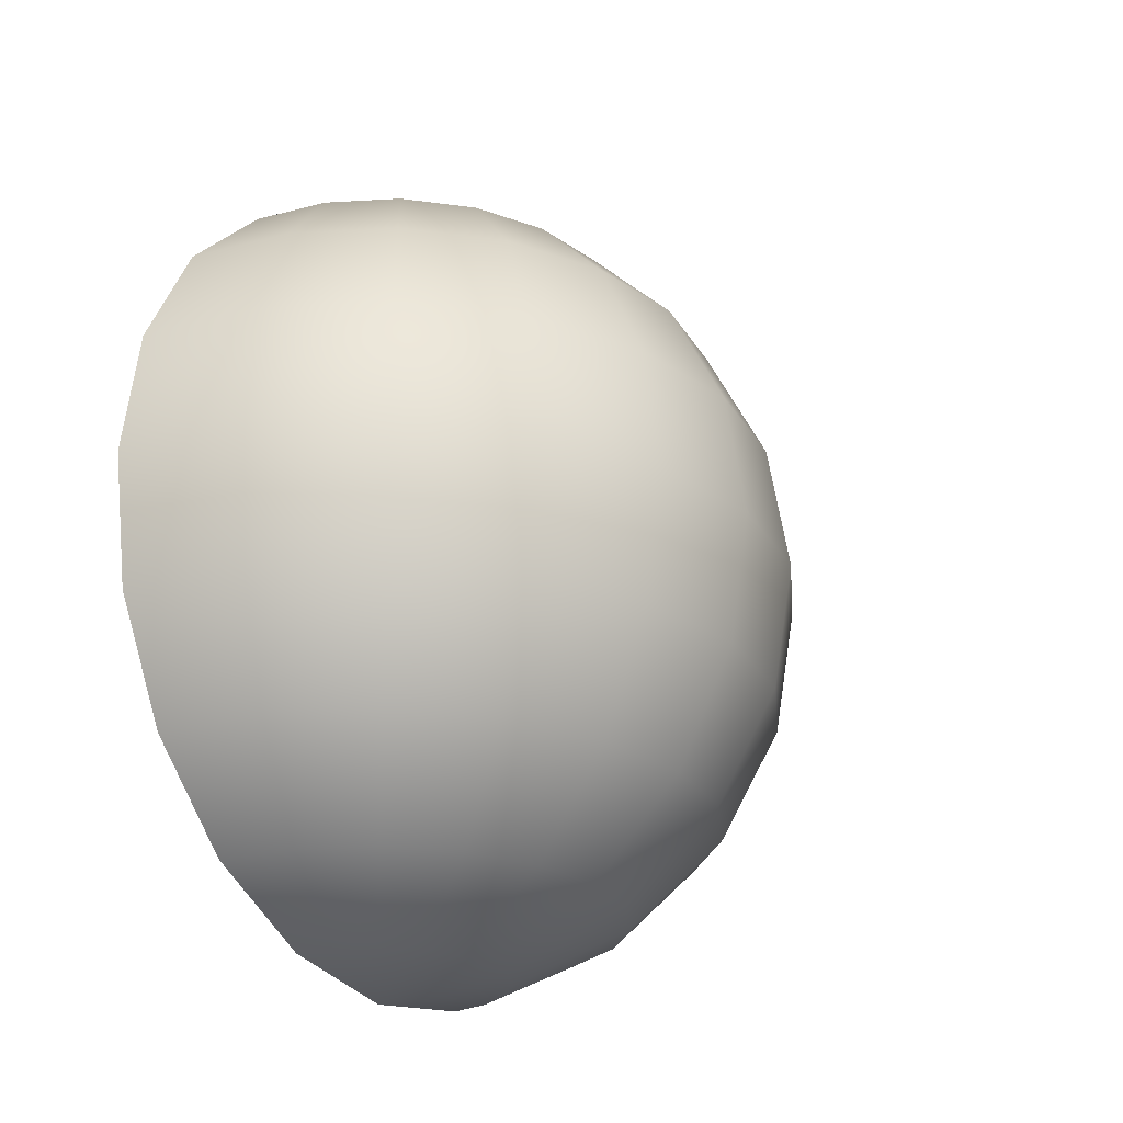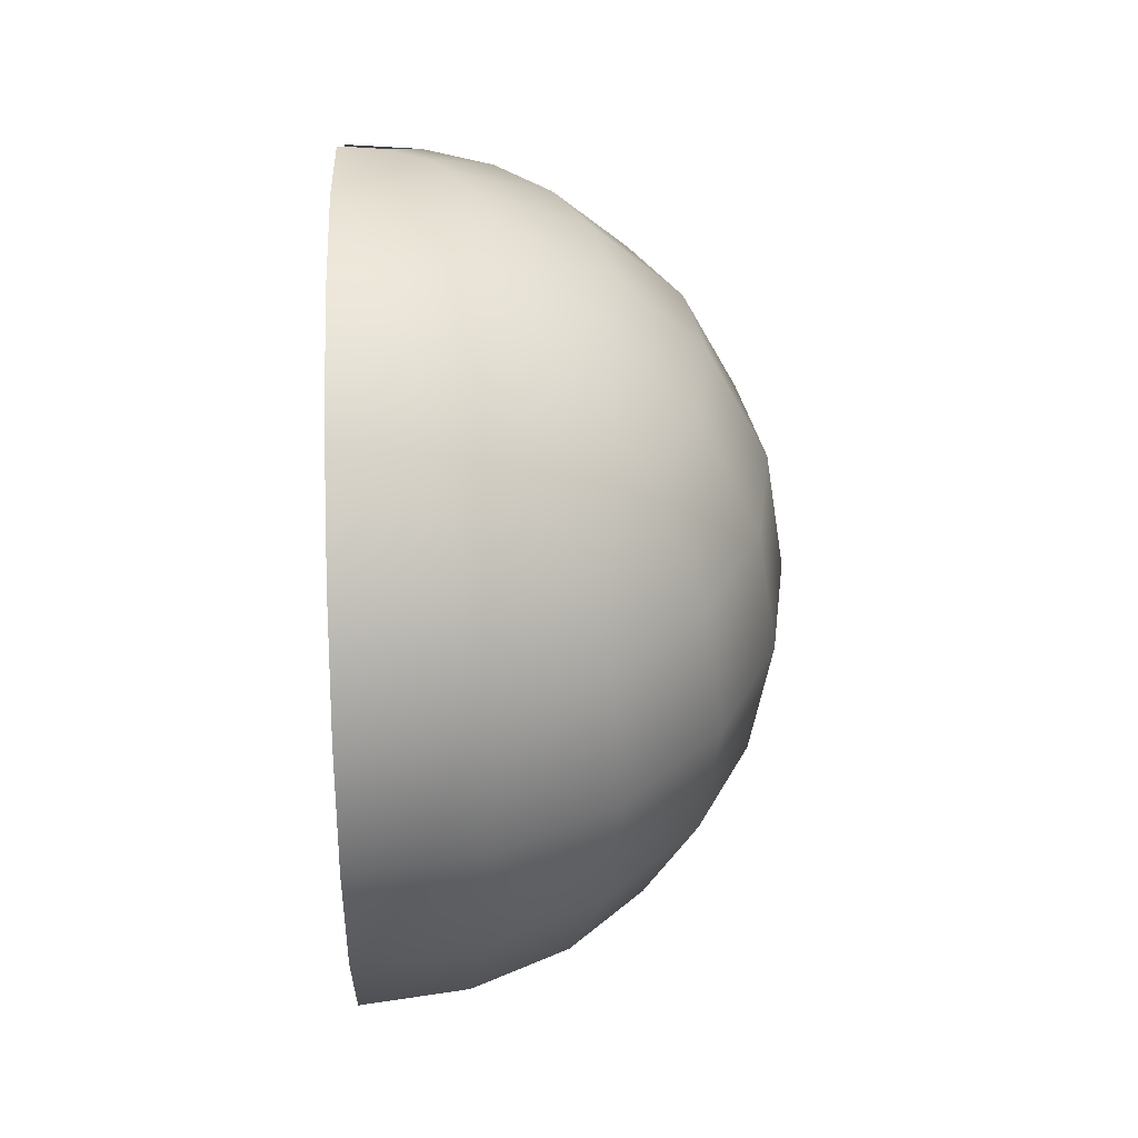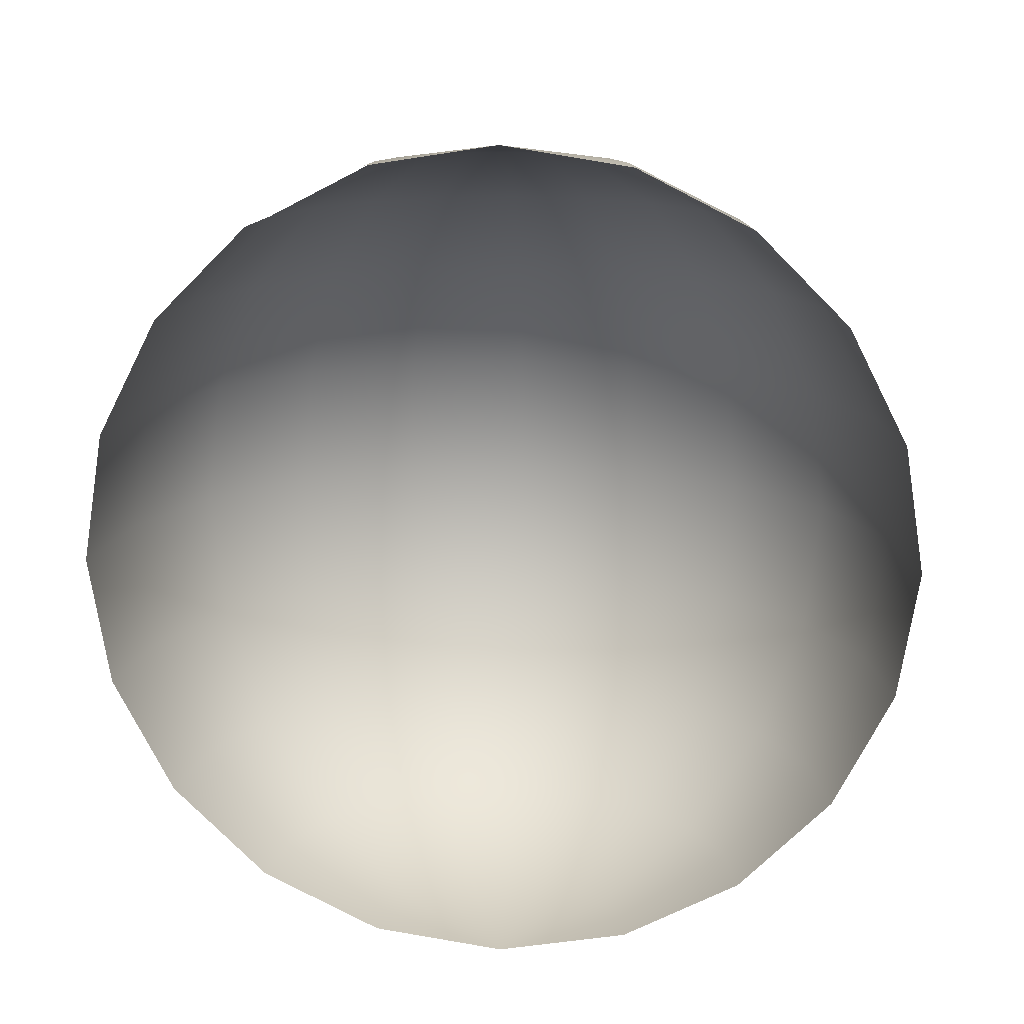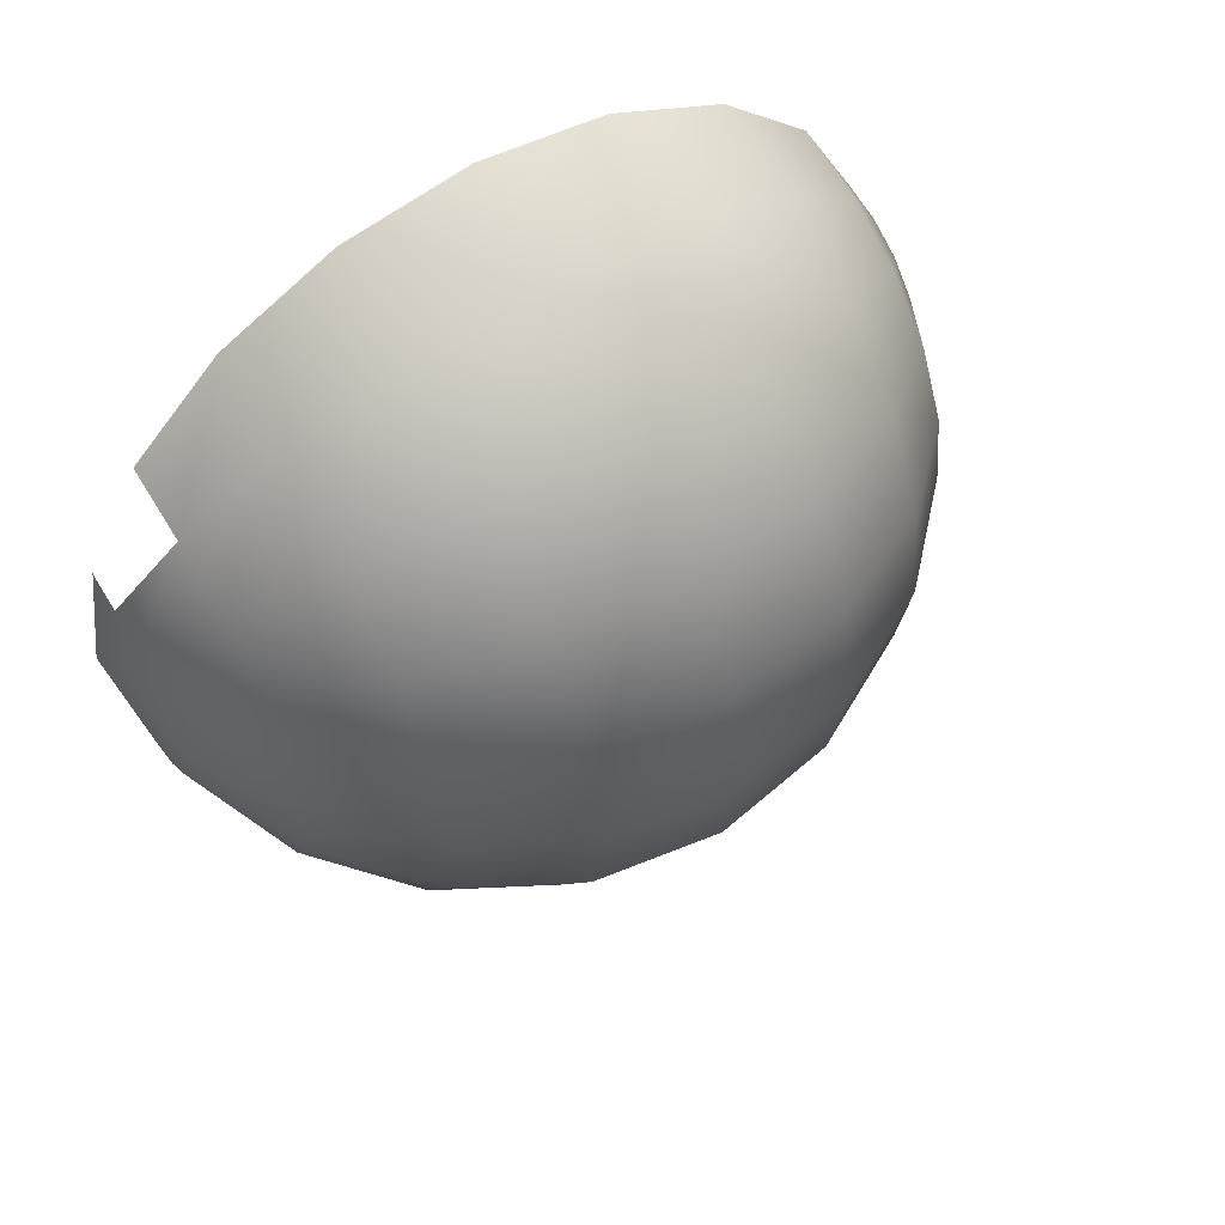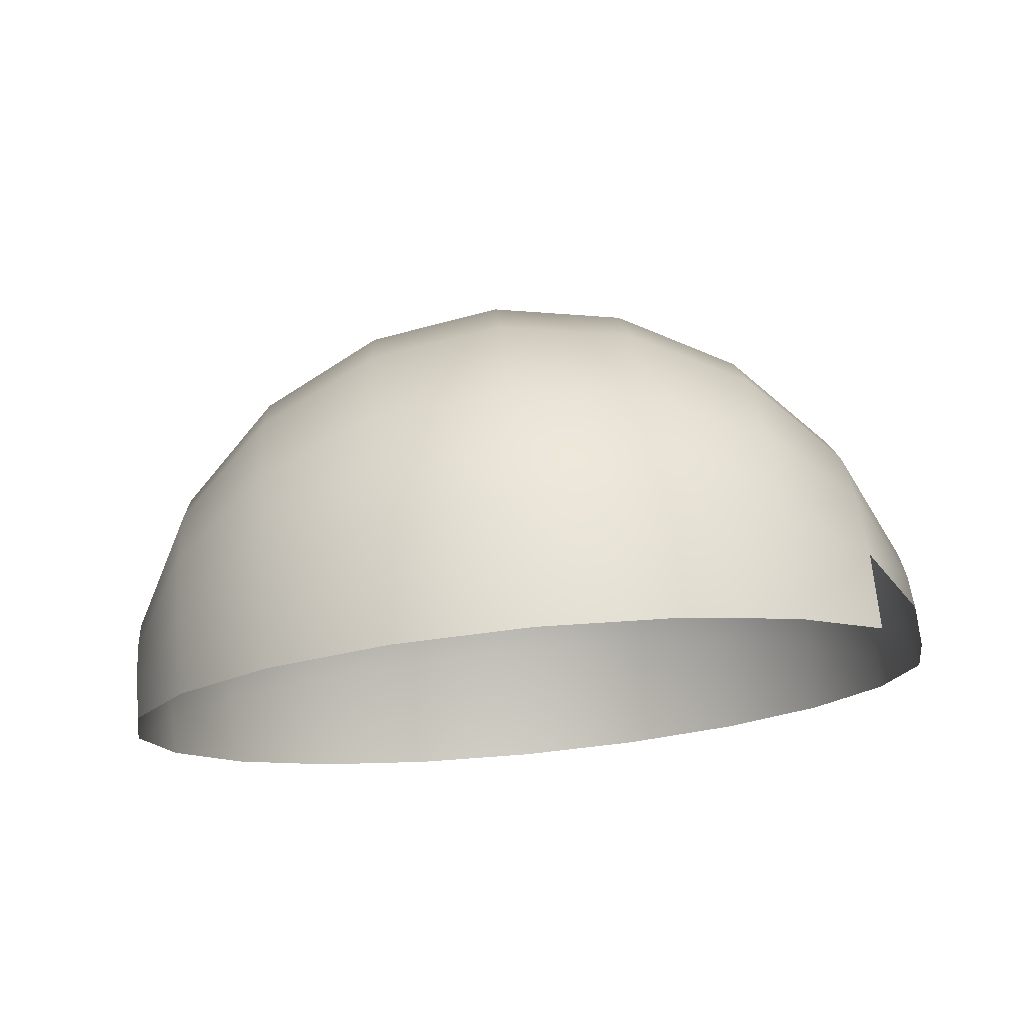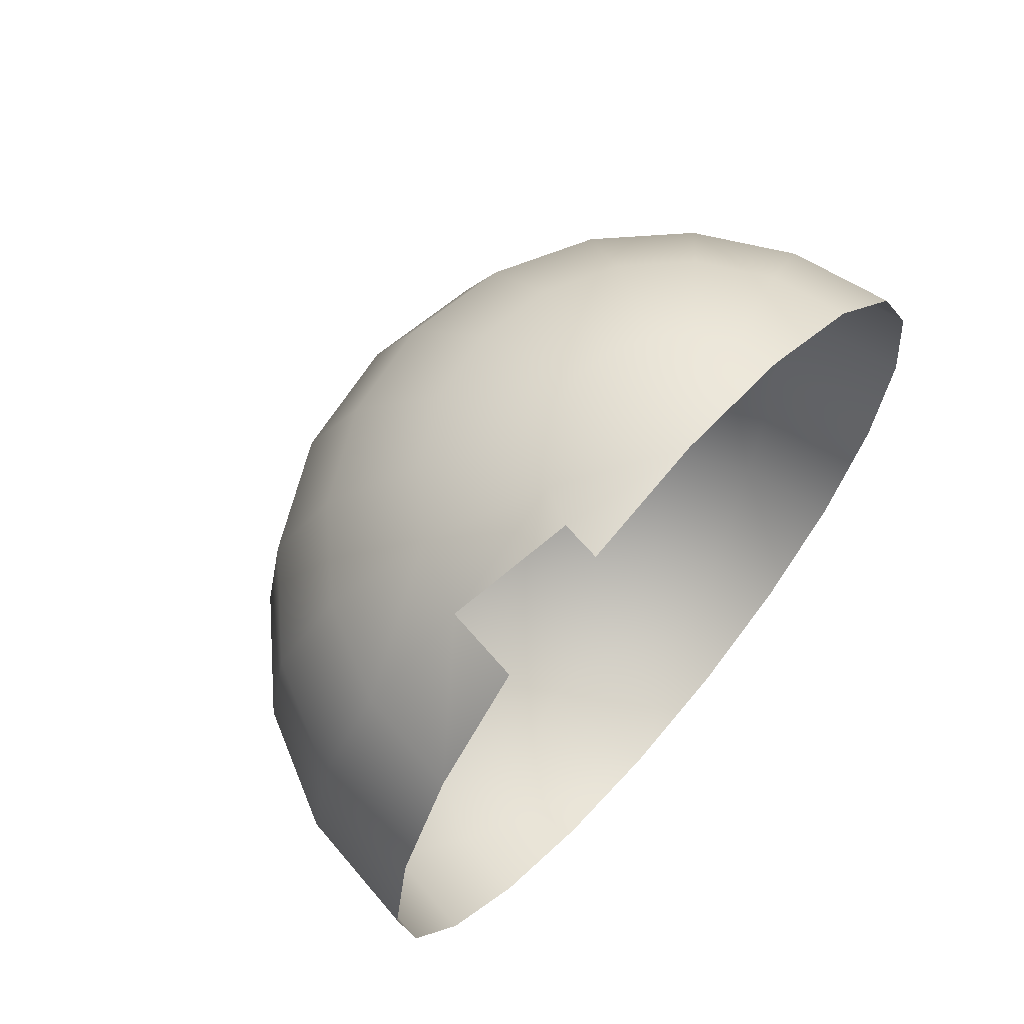
<metadata>
{"format":"obj","ext":"obj","renderer":"f3d","projection":"perspective","resolution":1024,"background":"white","views":[{"elev":-24.5,"azim":-147.6,"up":"+Y"},{"elev":37.4,"azim":177.8,"up":"+Y"},{"elev":15.3,"azim":93.4,"up":"+Y"},{"elev":59.7,"azim":-122.4,"up":"+Z"},{"elev":76.1,"azim":84.6,"up":"+Z"},{"elev":64.4,"azim":40.8,"up":"+Y"}]}
</metadata>
<code>
g Mesh1 SimpleSphere02_1 Model
v 16.88 123.1 24.04
v 16.88 126.2 4.542
v 10.86 123.1 23.08
f 1 2 3
v 5.425 123.1 20.31
f 3 2 4
v 1.112 123.1 16
f 4 2 5
v -1.657 123.1 10.57
f 5 2 6
v -2.612 123.1 4.542
f 6 2 7
v -1.657 123.1 -1.482
f 7 2 8
v 1.112 123.1 -6.917
f 8 2 9
v 5.425 123.1 -11.23
f 9 2 10
v 10.86 123.1 -14
f 10 2 11
v 16.88 123.1 -14.95
f 11 2 12
v 5.425 114.1 -30.73
v 16.88 114.1 -32.54
f 13 11 12 14
v -4.913 114.1 -25.46
f 15 10 11 13
v -13.12 114.1 -17.25
f 16 9 10 15
v -18.38 114.1 -6.917
f 17 8 9 16
v -20.2 114.1 4.542
f 18 7 8 17
v -18.38 114.1 16
f 19 6 7 18
v -13.12 114.1 26.34
f 20 5 6 19
v -4.913 114.1 34.54
f 21 4 5 20
v 5.425 114.1 39.81
f 22 3 4 21
v 1.112 100.2 53.08
v -13.12 100.2 45.83
f 23 22 21 24
v 16.88 100.2 55.58
v 16.88 114.1 41.62
f 25 26 22 23
v 16.88 82.58 64.54
v -1.657 82.58 61.61
f 27 25 23 28
v -18.38 82.58 53.08
f 28 23 24 29
v -24.41 100.2 34.54
v -31.66 82.58 39.81
f 29 24 30 31
f 24 21 20 30
v -31.66 100.2 20.31
f 30 20 19 32
v -34.16 100.2 4.542
f 32 19 18 33
v -31.66 100.2 -11.23
f 33 18 17 34
v -24.41 100.2 -25.46
f 34 17 16 35
v -13.12 100.2 -36.75
f 35 16 15 36
v 1.112 100.2 -44
f 36 15 13 37
v 16.88 100.2 -46.5
f 37 13 14 38
v -1.657 82.58 -52.52
v 16.88 82.58 -55.46
f 39 37 38 40
v -18.38 82.58 -44
f 41 36 37 39
v -31.66 82.58 -30.73
f 42 35 36 41
v -40.18 82.58 -14
f 43 34 35 42
v -43.12 82.58 4.542
f 44 33 34 43
v -40.18 82.58 23.08
f 45 32 33 44
f 31 30 32 45
v -34.16 63.09 41.62
v -43.12 63.09 24.04
f 46 31 45 47
v -20.2 63.09 55.58
f 48 29 31 46
v -2.612 63.09 64.54
f 49 28 29 48
v 16.88 63.09 67.63
f 50 27 28 49
v 16.88 43.59 64.54
v -1.657 43.59 61.61
f 51 50 49 52
v -18.38 43.59 53.08
f 52 49 48 53
v -31.66 43.59 39.81
f 53 48 46 54
v -40.18 43.59 23.08
f 54 46 47 55
v -46.2 63.09 4.542
v -43.12 43.59 4.542
f 55 47 56 57
f 47 45 44 56
v -43.12 63.09 -14.95
f 56 44 43 58
v -34.16 63.09 -32.54
f 58 43 42 59
v -20.2 63.09 -46.5
f 59 42 41 60
v -2.612 63.09 -55.46
f 60 41 39 61
v 16.88 63.09 -58.55
f 61 39 40 62
v -1.657 43.59 -52.52
v 16.88 43.59 -55.46
f 63 61 62 64
v -18.38 43.59 -44
f 65 60 61 63
v -31.66 43.59 -30.73
f 66 59 60 65
v -40.18 43.59 -14
f 67 58 59 66
f 57 56 58 67
v -34.16 26.01 4.542
v -31.66 26.01 -11.23
f 68 57 67 69
v -31.66 26.01 20.31
f 70 55 57 68
v -24.41 26.01 34.54
f 71 54 55 70
v -13.12 26.01 45.83
f 72 53 54 71
v 1.112 26.01 53.08
f 73 52 53 72
v 16.88 26.01 55.58
f 74 51 52 73
v 16.88 12.05 41.62
v 5.425 12.05 39.81
f 75 74 73 76
v -4.913 12.05 34.54
f 76 73 72 77
v -13.12 12.05 26.34
f 77 72 71 78
v -18.38 12.05 16
f 78 71 70 79
v -20.2 12.05 4.542
f 79 70 68 80
v -18.38 12.05 -6.917
f 80 68 69 81
v -24.41 26.01 -25.46
v -13.12 12.05 -17.25
f 81 69 82 83
f 69 67 66 82
v -13.12 26.01 -36.75
f 82 66 65 84
v 1.112 26.01 -44
f 84 65 63 85
v 16.88 26.01 -46.5
f 85 63 64 86
v 5.425 12.05 -30.73
v 16.88 12.05 -32.54
f 87 85 86 88
v -4.913 12.05 -25.46
f 89 84 85 87
f 83 82 84 89
v 1.112 3.088 -6.917
v 5.425 3.088 -11.23
f 90 83 89 91
v -1.657 3.088 -1.482
f 92 81 83 90
v -2.612 3.088 4.542
f 93 80 81 92
v -1.657 3.088 10.57
f 94 79 80 93
v 1.112 3.088 16
f 95 78 79 94
v 5.425 3.088 20.31
f 96 77 78 95
v 10.86 3.088 23.08
f 97 76 77 96
v 16.88 3.088 24.04
f 98 75 76 97
v 16.88 0 4.542
f 99 98 97
f 99 97 96
f 99 96 95
f 99 95 94
f 99 94 93
f 99 93 92
f 99 92 90
f 99 90 91
v 10.86 3.088 -14
f 99 91 100
f 91 89 87 100
v 16.88 3.088 -14.95
f 100 87 88 101
f 99 100 101

</code>
